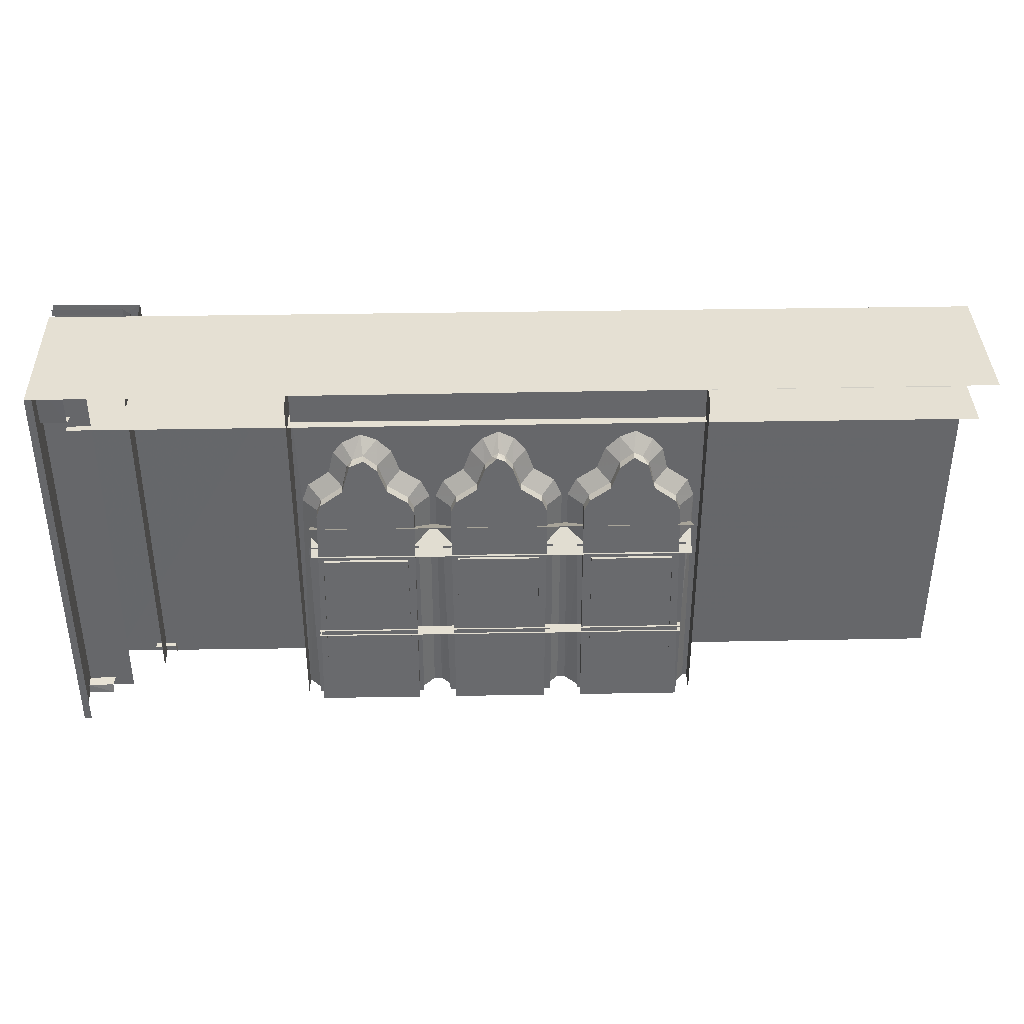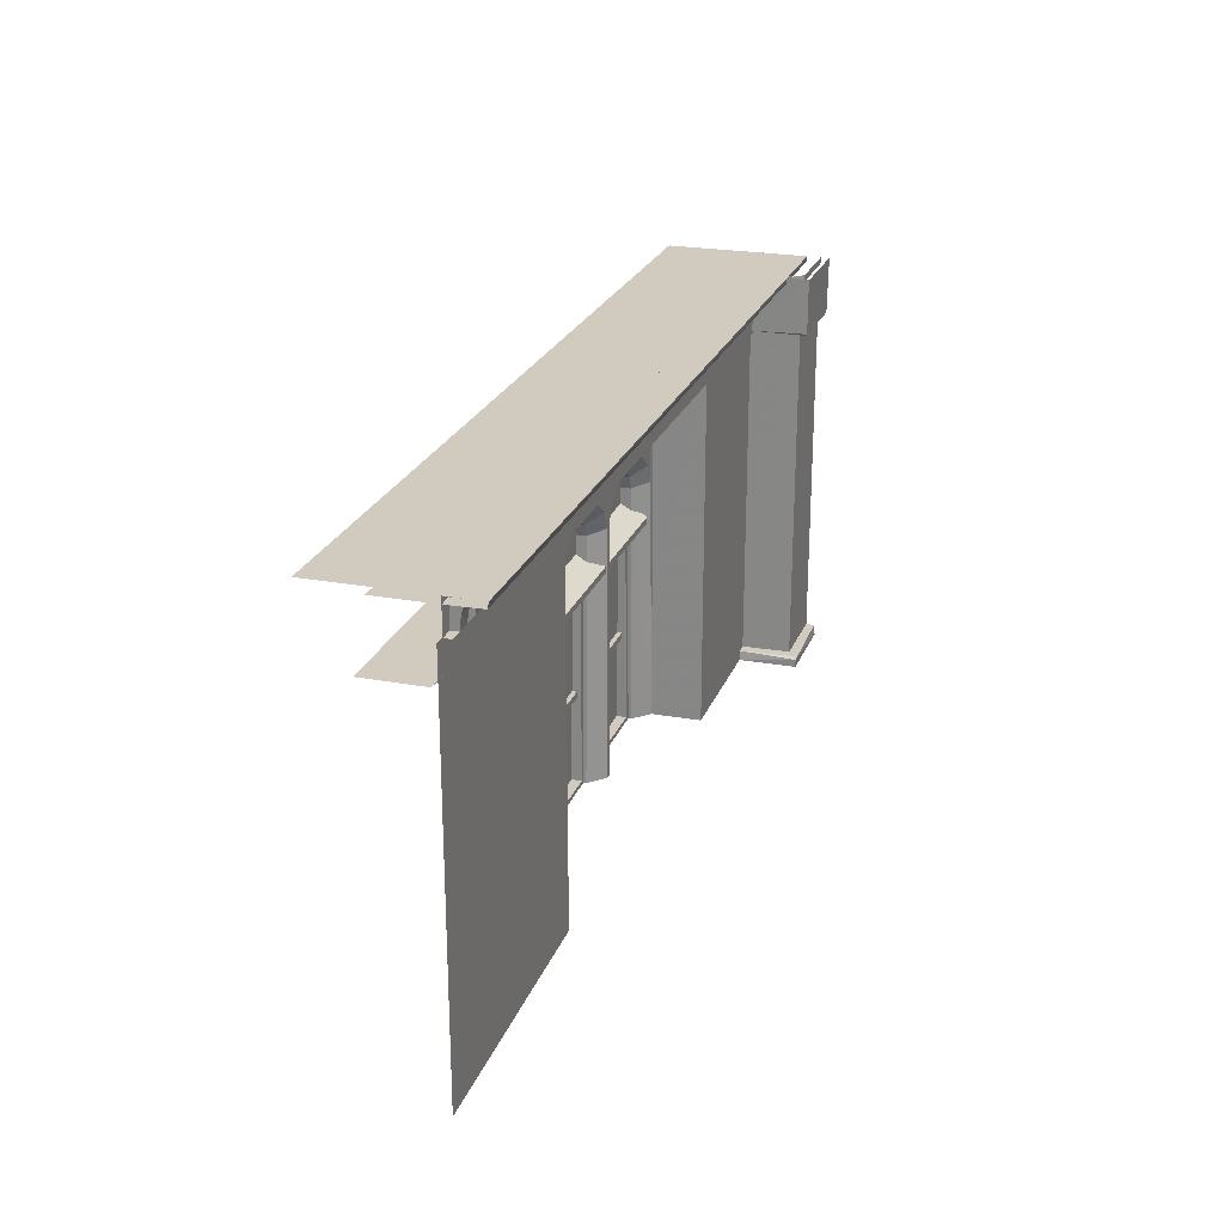
<metadata>
{"format":"obj","ext":"obj","renderer":"f3d","projection":"perspective","resolution":1024,"background":"white","views":[{"elev":38.1,"azim":178.7,"up":"+Y"},{"elev":23.6,"azim":-72.5,"up":"+Y"}]}
</metadata>
<code>
g
v 2303 3218 -893.6
v 1987 3218 -894.8
v 1380 3218 -894.8
v 1381 3218 -1004
v 1986 3218 -1004
v 2015 3234 -869
v 2074 3234 -869
v 2074 3254 -865.7
v 2015 3253 -867.3
v 2015 3225 -888
v 2074 3225 -888
v 2074 3225 -877.1
v 2015 3225 -877.1
v 2074 3261 -888
v 2015 3261 -888
v 2074 3261 -864
v 2015 3261 -864
v 1937 3234 -869
v 1996 3234 -869
v 1996 3254 -865.7
v 1937 3253 -867.3
v 1937 3225 -888
v 1996 3225 -888
v 1996 3225 -877.1
v 1937 3225 -877.1
v 1996 3261 -888
v 1937 3261 -888
v 1996 3261 -864
v 1937 3261 -864
v 1855 3234 -869
v 1914 3234 -869
v 1914 3254 -865.7
v 1855 3253 -867.3
v 1855 3225 -888
v 1914 3225 -888
v 1914 3225 -877.1
v 1855 3225 -877.1
v 1914 3261 -888
v 1855 3261 -888
v 1914 3261 -864
v 1855 3261 -864
v 1774 3234 -869
v 1832 3234 -869
v 1832 3254 -865.7
v 1774 3253 -867.3
v 1774 3225 -888
v 1832 3225 -888
v 1832 3225 -877.1
v 1774 3225 -877.1
v 1832 3261 -888
v 1774 3261 -888
v 1832 3261 -864
v 1774 3261 -864
v 1692 3234 -869
v 1751 3234 -869
v 1751 3254 -865.7
v 1692 3253 -867.3
v 1692 3225 -888
v 1751 3225 -888
v 1751 3225 -877.1
v 1692 3225 -877.1
v 1751 3261 -888
v 1692 3261 -888
v 1751 3261 -864
v 1692 3261 -864
v 1612 3234 -869
v 1671 3234 -869
v 1671 3254 -865.7
v 1612 3253 -867.3
v 1612 3225 -888
v 1671 3225 -888
v 1671 3225 -877.1
v 1612 3225 -877.1
v 1671 3261 -888
v 1612 3261 -888
v 1671 3261 -864
v 1612 3261 -864
v 1531 3234 -869
v 1589 3234 -869
v 1589 3254 -865.7
v 1531 3253 -867.3
v 1531 3225 -888
v 1589 3225 -888
v 1589 3225 -877.1
v 1531 3225 -877.1
v 1589 3261 -888
v 1531 3261 -888
v 1589 3261 -864
v 1531 3261 -864
v 1448 3234 -869
v 1506 3234 -869
v 1506 3254 -865.7
v 1448 3253 -867.3
v 1448 3225 -888
v 1506 3225 -888
v 1506 3225 -877.1
v 1448 3225 -877.1
v 1506 3261 -888
v 1448 3261 -888
v 1506 3261 -864
v 1448 3261 -864
v 1364 3234 -869
v 1423 3234 -869
v 1423 3254 -865.7
v 1364 3253 -867.3
v 1364 3225 -888
v 1423 3225 -888
v 1423 3225 -877.1
v 1364 3225 -877.1
v 1423 3261 -888
v 1364 3261 -888
v 1423 3261 -864
v 1364 3261 -864
v 1280 3234 -869
v 1339 3234 -869
v 1339 3254 -865.7
v 1280 3253 -867.3
v 1280 3225 -888
v 1339 3225 -888
v 1339 3225 -877.1
v 1280 3225 -877.1
v 1339 3261 -888
v 1280 3261 -888
v 1339 3261 -864
v 1280 3261 -864
v 1199 3234 -869
v 1258 3234 -869
v 1258 3254 -865.7
v 1199 3253 -867.3
v 1199 3225 -888
v 1258 3225 -888
v 1258 3225 -877.1
v 1199 3225 -877.1
v 1258 3261 -888
v 1199 3261 -888
v 1258 3261 -864
v 1199 3261 -864
v 1113 3234 -869
v 1172 3234 -869
v 1172 3254 -865.7
v 1113 3253 -867.3
v 1113 3225 -888
v 1172 3225 -888
v 1172 3225 -877.1
v 1113 3225 -877.1
v 1172 3261 -888
v 1113 3261 -888
v 1172 3261 -864
v 1113 3261 -864
v 1029 3234 -869
v 1087 3234 -869
v 1087 3254 -865.7
v 1029 3253 -867.3
v 1029 3225 -888
v 1087 3225 -888
v 1087 3225 -877.1
v 1029 3225 -877.1
v 1087 3261 -888
v 1029 3261 -888
v 1087 3261 -864
v 1029 3261 -864
v 1005 3234 -869
v 1005 3254 -865.7
v 1005 3225 -888
v 1005 3225 -877.1
v 1005 3261 -888
v 1005 3261 -864
v 2304 3170 -984.3
v 2304 3170 -901.3
v 2169 3234 -869
v 2228 3234 -869
v 2228 3254 -865.7
v 2169 3253 -867.3
v 2169 3225 -888
v 2228 3225 -888
v 2228 3225 -877.1
v 2169 3225 -877.1
v 2228 3261 -888
v 2169 3261 -888
v 2228 3261 -864
v 2169 3261 -864
v 2092 3234 -869
v 2150 3234 -869
v 2150 3254 -865.7
v 2092 3253 -867.3
v 2092 3225 -888
v 2150 3225 -888
v 2150 3225 -877.1
v 2092 3225 -877.1
v 2150 3261 -888
v 2092 3261 -888
v 2150 3261 -864
v 2092 3261 -864
v 1392 2969 -971.9
v 1966 2969 -971.9
v 1966 2979 -971.9
v 1392 2979 -971.9
v 1392 2947 -1010
v 1966 2947 -1010
v 1966 3001 -1010
v 1392 3001 -1010
v 1975 3028 -970.9
v 1983 3218 -970.9
v 1786 3032 -970.9
v 1808 3028 -991.8
v 1952 3024 -991.8
v 1965 3056 -970.9
v 1946 3043 -991.7
v 1933 3080 -970.9
v 1913 3067 -991.6
v 1925 3114 -970.9
v 1904 3105 -991.4
v 1911 3132 -970.9
v 1896 3116 -991.3
v 1883 3146 -970.9
v 1880 3122 -991.3
v 1860 3137 -970.9
v 1840 3116 -970.9
v 1860 3105 -991.4
v 1828 3081 -970.9
v 1847 3068 -991.6
v 1798 3060 -970.9
v 1816 3046 -991.7
v 1808 3028 -1007
v 1952 3024 -1007
v 1946 3043 -1006
v 1913 3068 -1006
v 1900 3113 -1005
v 1879 3122 -1005
v 1860 3105 -1005
v 1847 3068 -1006
v 1816 3046 -1006
v 1765 3060 -970.9
v 1777 3032 -970.9
v 1723 3116 -970.9
v 1735 3081 -970.9
v 1705 3137 -970.9
v 1754 3028 -991.8
v 1692 3118 -991.3
v 1703 3105 -991.4
v 1715 3068 -991.6
v 1746 3046 -991.7
v 1754 3028 -1007
v 1686 3124 -1005
v 1703 3105 -1005
v 1715 3068 -1006
v 1746 3046 -1006
v 1683 3148 -970.9
v 1683 3124 -991.3
v 1391 3028 -970.9
v 1382 3218 -970.9
v 1579 3032 -970.9
v 1557 3028 -991.8
v 1414 3024 -991.8
v 1421 3043 -991.7
v 1401 3056 -970.9
v 1454 3067 -991.6
v 1433 3080 -970.9
v 1462 3105 -991.4
v 1441 3114 -970.9
v 1472 3116 -991.3
v 1457 3132 -970.9
v 1485 3122 -991.4
v 1482 3146 -970.9
v 1505 3137 -970.9
v 1506 3105 -991.4
v 1526 3116 -970.9
v 1518 3068 -991.6
v 1537 3081 -970.9
v 1549 3046 -991.7
v 1567 3060 -970.9
v 1557 3028 -1007
v 1414 3024 -1007
v 1421 3043 -1006
v 1454 3068 -1006
v 1464 3109 -1005
v 1486 3122 -1005
v 1506 3105 -1005
v 1518 3068 -1006
v 1549 3046 -1006
v 1660 3137 -970.9
v 1588 3032 -970.9
v 1600 3060 -970.9
v 1642 3116 -970.9
v 1630 3081 -970.9
v 1611 3028 -991.8
v 1662 3105 -991.4
v 1673 3118 -991.3
v 1650 3068 -991.6
v 1619 3046 -991.7
v 1611 3028 -1007
v 1662 3105 -1005
v 1673 3118 -1005
v 1650 3068 -1006
v 1619 3046 -1006
v 1059 3270 -925.2
v 1251 3270 -925.2
v 2112 3270 -925.2
v 1253 3260 -844.7
v 1060 3260 -844.7
v 1267 3260 -858.8
v 1267 3260 -947
v 1046 3260 -858.8
v 1046 3260 -947
v 2310 3260 -844.7
v 2089 3260 -844.7
v 2075 3260 -858.8
v 2075 3260 -947
v 2304 3184 -887.3
v 2165 3260 -967.3
v 2226 3218 -820.2
v 2225 3218 -930.1
v 2233 3260 -818
v 2219 3260 -832
v 2219 3260 -920.3
v 2209 3188 -900.8
v 2209 3189 -806.3
v 2238 3186 -903.7
v 2240 3186 -833.9
v 2213 3186 -809.4
v 2209 2674 -805.9
v 2210 2677 -900.9
v 2213 2677 -809.6
v 2242 2677 -843.4
v 2241 2677 -903.7
v 2270 3218 -974.3
v 2279 3260 -980.2
v 2299 3187 -990.2
v 2296 3186 -961.4
v 2299 2677 -989.9
v 2296 2677 -958.5
v 1402 2794 -1004
v 1961 2794 -1004
v 1960 2803 -1004
v 1402 2803 -1004
v 1960 2803 -1014
v 1402 2803 -1014
v 1402 2794 -1014
v 1961 2794 -1014
v 1623 2943 -997.8
v 1602 2957 -997.8
v 1623 2668 -997.8
v 1745 2668 -997.8
v 1745 2668 -1013
v 1623 2668 -1013
v 1745 2943 -997.8
v 1745 2943 -1013
v 1623 2943 -1013
v 1767 2957 -997.8
v 1820 2940 -997.8
v 1803 2957 -997.8
v 1820 2668 -997.8
v 1952 2668 -997.8
v 1952 2668 -1013
v 1820 2668 -1013
v 1947 2940 -997.8
v 1947 2940 -1013
v 1820 2940 -1013
v 1969 2957 -997.8
v 1422 2940 -997.8
v 1400 2957 -997.8
v 1416 2668 -997.8
v 1542 2668 -997.8
v 1542 2668 -1013
v 1416 2668 -1013
v 1544 2940 -997.8
v 1544 2940 -1013
v 1422 2940 -1013
v 1565 2957 -997.8
v 2337 3270 -1051
v 2337 2662 -1051
v 985.3 3270 -1045
v 1613 2662 -1014
v 1752 2662 -1014
v 1988 2662 -894.9
v 2303 2662 -893.6
v 986 3218 -893.6
v 1380 2662 -894.5
v 986 2662 -893.6
v 1381 2662 -1004
v 1986 2662 -1004
v 986.1 3253 -867.3
v 986.1 3234 -869
v 986.1 3225 -877.1
v 986 3225 -888
v 986.1 3261 -864
v 986 3170 -901.3
v 985.6 3170 -984.3
v 1987 2662 -969.2
v 1787 2662 -970.9
v 1810 2662 -993.7
v 1962 2662 -993.6
v 1810 2662 -1014
v 1962 2662 -1014
v 1752 2662 -993.7
v 1775 2662 -970.9
v 1378 2662 -970.9
v 1388 2662 -970.9
v 1555 2662 -993.7
v 1578 2662 -970.9
v 1404 2662 -993.6
v 1555 2662 -1014
v 1404 2662 -1014
v 1590 2662 -970.9
v 1613 2662 -993.7
v 1253 3270 -844.7
v 1060 3270 -844.7
v 1267 3270 -947
v 1267 3270 -858.8
v 1046 3270 -947
v 1046 3270 -858.8
v 2310 3270 -844.7
v 2089 3270 -844.7
v 2075 3270 -858.8
v 2075 3270 -947
v 2304 3270 -887.3
v 986 3184 -887.3
v 986 3270 -887.3
v 2135 3270 -887.3
v 2338 3261 -839.3
v 986.2 3261 -840.2
v 986.2 3270 -838.5
v 2074 3270 -838.5
v 2338 3270 -838.5
v 2338 3260 -858.6
v 986 3260 -888
v 2225 2662 -930.1
v 2227 2662 -820.5
v 2338 3260 -818
v 2233 3270 -818
v 2338 3270 -818
v 2219 3270 -832
v 2219 3270 -920.3
v 2209 3270 -805.9
v 2208 3270 -900.7
v 2338 3186 -806.3
v 2338 3270 -805
v 2208 2662 -900.7
v 2209 2662 -806.2
v 2338 2677 -806.9
v 2338 2662 -805
v 2337 3218 -974.3
v 2270 2662 -974.3
v 2337 2662 -974.3
v 2279 3270 -980.2
v 2337 3260 -980.2
v 2337 3270 -980.2
v 2299 3270 -991.6
v 2337 3187 -990.1
v 2337 3270 -991.6
v 2337 3186 -961.4
v 2337 2676 -990.8
v 2299 2662 -991.6
v 2337 2662 -991.6
v 2337 2677 -958.5
v 2338 3218 -819.2
v 2338 2662 -819.2
v 1602 2662 -997.8
v 1674 2662 -997.8
v 1762 2662 -997.8
v 1803 2662 -997.8
v 1874 2662 -997.8
v 1969 2662 -997.8
v 1400 2662 -997.8
v 1558 2662 -997.8
v 2326 2662 -895.3
v 2326 3270 -895.3
v 2337 3270 -895.3
v 2337 2662 -895.3
v 2326 2662 -1051
v 2326 3270 -1051
v 2326 3270 -1051
v 2074 3270 -838.5
v 2338 3270 -838.5
v 2326 3270 -1042
v 2337 3270 -895.3
v 2337 3270 -895.3
v 2326 3270 -895.3
v 2326 3270 -895.3
v 2337 2662 -895.3
v 986 3270 -887.3
v 986 3270 -887.3
v 2135 3270 -887.3
v 2135 3270 -887.3
v 986.2 3270 -838.5
v 2338 2679 -842.5
v 2338 3186 -833
v 985.7 3260 -967.3
g u2Build10
f 8 7 12
f 15 6 9
f 9 17 15
f 16 8 14
f 20 19 24
f 27 18 21
f 21 29 27
f 28 20 26
f 32 31 36
f 39 30 33
f 33 41 39
f 40 32 38
f 44 43 48
f 51 42 45
f 45 53 51
f 52 44 50
f 56 55 60
f 63 54 57
f 57 65 63
f 64 56 62
f 68 67 72
f 75 66 69
f 69 77 75
f 76 68 74
f 80 79 84
f 87 78 81
f 81 89 87
f 88 80 86
f 92 91 96
f 99 90 93
f 93 101 99
f 100 92 98
f 104 103 108
f 111 102 105
f 105 113 111
f 112 104 110
f 116 115 120
f 123 114 117
f 117 125 123
f 124 116 122
f 128 127 132
f 135 126 129
f 129 137 135
f 136 128 134
f 140 139 144
f 147 138 141
f 141 149 147
f 148 140 146
f 152 151 156
f 159 150 153
f 153 161 159
f 160 152 158
f 163 162 165
f 167 163 166
f 172 171 176
f 179 170 173
f 173 181 179
f 180 172 178
f 184 183 188
f 191 182 185
f 185 193 191
f 192 184 190
f 207 202 203
f 211 209 203
f 213 211 203
f 215 213 203
f 209 207 203
f 256 251 250
f 260 251 258
f 262 251 260
f 264 251 262
f 258 251 256
f 248 215 203
f 248 203 251
f 248 251 264
f 9 7 8
f 13 11 12
f 12 14 8
f 10 6 15
f 7 13 12
f 17 8 16
f 21 19 20
f 25 23 24
f 24 26 20
f 22 18 27
f 18 24 19
f 29 20 28
f 33 31 32
f 37 35 36
f 36 38 32
f 34 30 39
f 30 36 31
f 41 32 40
f 45 43 44
f 49 47 48
f 48 50 44
f 46 42 51
f 42 48 43
f 53 44 52
f 57 55 56
f 61 59 60
f 60 62 56
f 58 54 63
f 54 60 55
f 65 56 64
f 69 67 68
f 73 71 72
f 72 74 68
f 70 66 75
f 66 72 67
f 77 68 76
f 81 79 80
f 85 83 84
f 84 86 80
f 82 78 87
f 78 84 79
f 89 80 88
f 93 91 92
f 97 95 96
f 96 98 92
f 94 90 99
f 90 96 91
f 101 92 100
f 105 103 104
f 109 107 108
f 108 110 104
f 106 102 111
f 102 108 103
f 113 104 112
f 117 115 116
f 121 119 120
f 120 122 116
f 118 114 123
f 114 120 115
f 125 116 124
f 129 127 128
f 133 131 132
f 132 134 128
f 130 126 135
f 126 132 127
f 137 128 136
f 141 139 140
f 145 143 144
f 144 146 140
f 142 138 147
f 138 144 139
f 149 140 148
f 153 151 152
f 157 155 156
f 156 158 152
f 154 150 159
f 150 156 151
f 161 152 160
f 165 166 163
f 173 171 172
f 177 175 176
f 176 178 172
f 174 170 179
f 170 176 171
f 181 172 180
f 185 183 184
f 189 187 188
f 188 190 184
f 186 182 191
f 182 188 183
f 193 184 192
f 197 195 196
f 199 194 198
f 201 196 200
f 202 208 206
f 208 209 210
f 209 212 210
f 212 213 214
f 214 215 216
f 217 219 216
f 219 220 221
f 220 223 221
f 223 204 205
f 206 226 225
f 226 210 227
f 227 212 228
f 228 216 229
f 229 219 230
f 219 231 230
f 231 223 232
f 232 205 224
f 222 234 204
f 236 218 235
f 217 235 218
f 220 233 222
f 237 240 235
f 236 240 241
f 236 242 233
f 234 242 238
f 240 244 245
f 240 246 241
f 241 247 242
f 238 247 243
f 239 248 249
f 250 255 256
f 258 255 257
f 258 259 260
f 262 259 261
f 264 261 263
f 265 266 267
f 269 266 268
f 269 270 271
f 252 270 253
f 254 274 255
f 255 275 257
f 259 275 276
f 259 276 261
f 261 277 263
f 266 277 278
f 266 279 268
f 268 280 270
f 253 280 272
f 248 265 281
f 252 283 271
f 284 269 285
f 267 281 265
f 271 285 269
f 281 287 288
f 287 285 289
f 285 290 289
f 290 282 286
f 293 287 292
f 287 294 292
f 294 290 295
f 295 286 291
f 248 288 249
f 249 293 244
f 237 215 248
f 320 318 319
f 317 316 320
f 324 322 323
f 335 333 334
f 337 334 336
f 339 332 338
f 345 343 344
f 344 346 347
f 348 342 345
f 349 340 346
f 340 347 346
f 355 353 354
f 354 356 357
f 358 352 355
f 359 350 356
f 350 357 356
f 365 363 364
f 364 366 367
f 368 362 365
f 369 360 366
f 360 367 366
f 225 227 231
f 227 228 229
f 227 230 231
f 225 232 224
f 272 279 273
f 279 277 275
f 277 276 275
f 279 274 273
f 275 274 279
f 279 278 277
f 272 280 279
f 293 292 294
f 231 232 225
f 229 230 227
f 225 226 227
f 368 360 362
f 360 361 362
f 351 350 359
f 352 353 355
f 341 340 349
f 288 293 249
f 248 281 288
f 289 290 294
f 287 289 294
f 288 287 293
f 283 282 290
f 285 283 290
f 284 285 287
f 281 284 287
f 270 280 253
f 268 279 280
f 266 278 279
f 263 277 266
f 261 276 277
f 257 275 259
f 255 274 275
f 254 273 274
f 271 270 252
f 269 268 270
f 267 266 269
f 265 263 266
f 264 263 265
f 262 261 264
f 260 259 262
f 258 257 259
f 256 255 258
f 250 254 255
f 239 249 244
f 239 237 248
f 242 247 238
f 241 246 247
f 240 245 246
f 239 244 240
f 233 242 234
f 236 241 242
f 235 240 236
f 237 239 240
f 223 205 232
f 221 223 231
f 219 221 231
f 216 219 229
f 214 216 228
f 210 212 227
f 208 210 226
f 206 208 226
f 222 204 223
f 220 222 223
f 218 220 219
f 217 218 219
f 215 217 216
f 213 215 214
f 211 213 212
f 209 211 212
f 207 209 208
f 202 207 208
f 195 194 199
f 187 190 188
f 174 177 170
f 175 178 176
f 150 157 156
f 142 145 138
f 131 134 132
f 118 121 114
f 90 97 96
f 94 97 90
f 82 85 78
f 66 73 72
f 70 73 66
f 71 74 72
f 59 62 60
f 42 49 48
f 46 49 42
f 47 50 48
f 35 38 36
f 34 35 37
f 18 25 24
f 22 25 18
f 6 13 7
f 10 13 6
f 373 374 293
f 376 2 375
f 377 378 3
f 4 378 380
f 381 2 5
f 382 162 163
f 384 164 165
f 383 165 162
f 386 163 167
f 387 168 169
f 205 390 391
f 392 389 206
f 394 206 225
f 395 396 238
f 238 374 395
f 234 390 204
f 251 398 250
f 399 400 253
f 253 402 399
f 286 404 405
f 404 252 400
f 299 407 300
f 408 301 302
f 406 301 409
f 303 407 411
f 305 413 306
f 308 414 415
f 309 418 417
f 169 417 387
f 420 422 421
f 420 310 425
f 427 311 312
f 429 430 313
f 315 432 433
f 313 432 314
f 316 434 435
f 434 436 437
f 319 436 320
f 438 321 322
f 321 441 440
f 442 443 326
f 327 447 446
f 328 450 449
f 328 451 329
f 452 453 330
f 455 330 331
f 311 457 456
f 320 436 317
f 440 324 323
f 343 459 460
f 343 349 346
f 353 462 463
f 353 359 356
f 362 465 363
f 393 225 224
f 374 247 246
f 374 245 244
f 374 244 293
f 295 373 294
f 403 402 273
f 467 469 468
f 402 272 273
f 374 243 247
f 393 394 225
f 461 462 352
f 458 459 342
f 440 486 324
f 328 449 451
f 319 487 436
f 426 488 310
f 304 411 410
f 286 405 373
f 282 404 286
f 401 403 254
f 398 401 250
f 394 392 206
f 205 391 393
f 389 202 206
f 204 390 205
f 381 375 2
f 234 238 396
f 238 243 374
f 252 253 400
f 253 272 402
f 303 411 304
f 169 309 417
f 246 245 374
f 295 291 373
f 466 469 467
f 293 294 373
f 363 465 366
f 366 465 369
f 464 465 362
f 362 361 464
f 353 463 359
f 352 462 353
f 350 351 461
f 350 461 352
f 343 460 349
f 342 459 343
f 340 341 458
f 340 458 342
f 311 428 457
f 455 452 330
f 452 454 453
f 328 448 450
f 445 447 327
f 442 444 443
f 323 321 440
f 439 441 321
f 438 439 321
f 317 436 434
f 316 317 434
f 430 432 313
f 314 432 315
f 429 431 430
f 427 428 311
f 421 426 310
f 421 310 420
f 420 424 423
f 420 423 422
f 309 416 419
f 309 419 418
f 307 414 308
f 305 412 413
f 300 407 303
f 299 301 406
f 408 409 301
f 299 406 407
f 282 252 404
f 286 373 291
f 254 403 273
f 250 401 254
f 397 398 251
f 396 390 234
f 205 393 224
f 202 389 203
f 387 388 168
f 386 382 163
f 383 384 165
f 384 385 164
f 382 383 162
f 3 378 4
f 377 379 378
f 1 2 376
f 360 368 367
f 361 360 369
f 364 363 366
f 362 363 365
f 350 358 357
f 358 350 352
f 354 353 356
f 340 348 347
f 348 340 342
f 344 343 346
f 342 343 345
f 333 332 339
f 335 334 337
f 332 333 335
f 324 325 322
f 322 321 323
f 316 318 320
f 237 217 215
f 290 286 295
f 283 285 271
f 284 281 267
f 284 267 269
f 282 283 252
f 248 264 265
f 220 236 233
f 217 237 235
f 220 218 236
f 222 233 234
f 212 214 228
f 197 196 201
f 194 195 197
f 185 184 193
f 182 189 188
f 186 189 182
f 186 187 189
f 182 183 185
f 173 172 181
f 170 177 176
f 174 175 177
f 170 171 173
f 164 166 165
f 153 152 161
f 154 157 150
f 155 158 156
f 154 155 157
f 150 151 153
f 141 140 149
f 138 145 144
f 143 146 144
f 142 143 145
f 138 139 141
f 129 128 137
f 126 133 132
f 130 133 126
f 130 131 133
f 126 127 129
f 117 116 125
f 114 121 120
f 119 122 120
f 118 119 121
f 114 115 117
f 105 104 113
f 102 109 108
f 106 109 102
f 107 110 108
f 106 107 109
f 102 103 105
f 93 92 101
f 95 98 96
f 94 95 97
f 90 91 93
f 81 80 89
f 78 85 84
f 83 86 84
f 82 83 85
f 78 79 81
f 69 68 77
f 70 71 73
f 66 67 69
f 57 56 65
f 54 61 60
f 58 61 54
f 58 59 61
f 54 55 57
f 45 44 53
f 46 47 49
f 42 43 45
f 33 32 41
f 30 37 36
f 34 37 30
f 30 31 33
f 21 20 29
f 23 26 24
f 22 23 25
f 18 19 21
f 9 8 17
f 11 14 12
f 10 11 13
f 6 7 9
g
f 470 370 371
f 370 478 477
f 473 479 475
f 370 480 371
f 471 484 475
f 483 485 473
f 483 481 485
f 372 482 471
f 471 482 484
f 370 477 480
f 476 479 474
f 474 479 473
f 370 472 478
f 470 472 370

</code>
